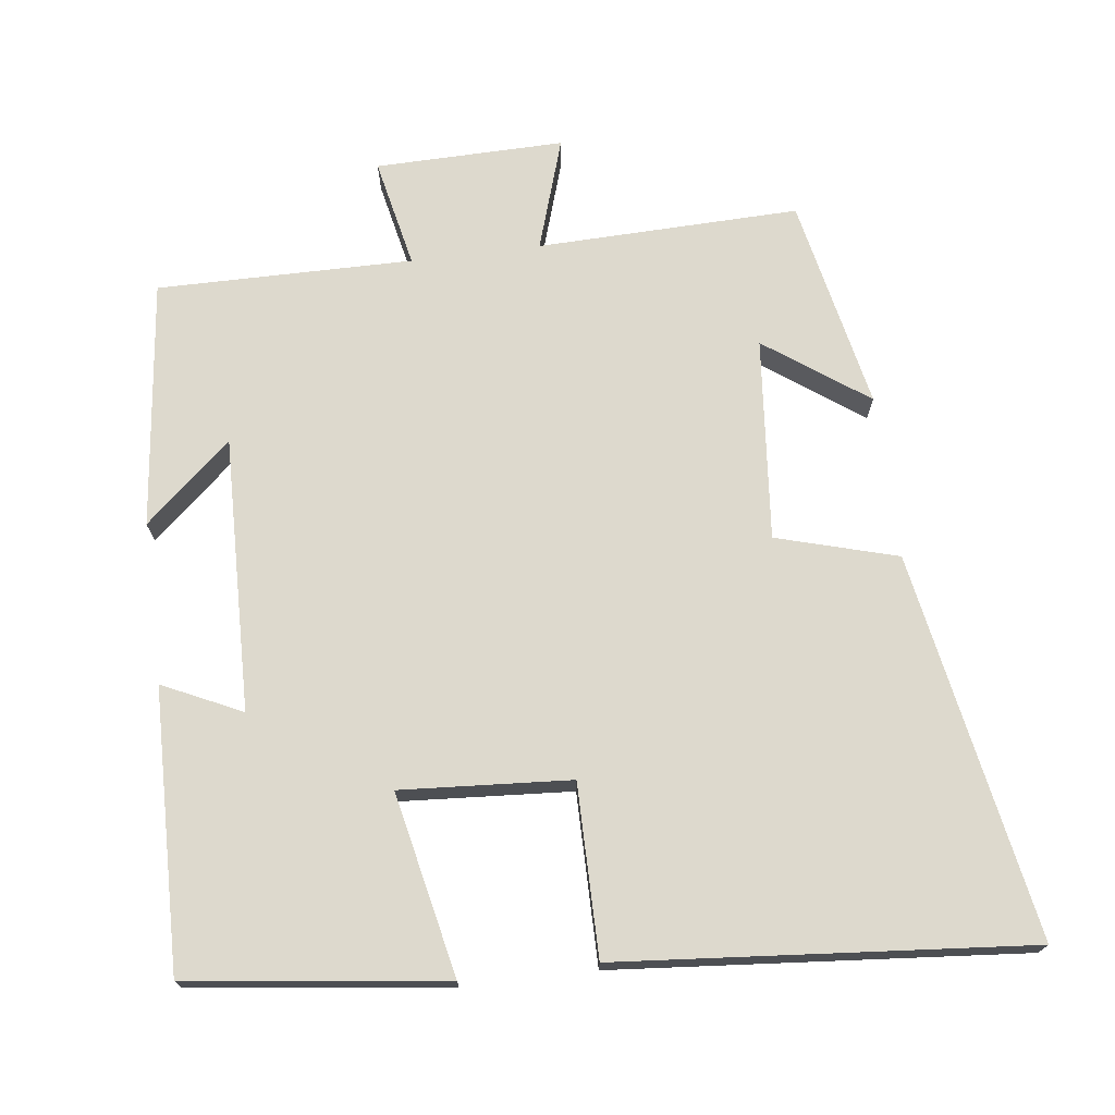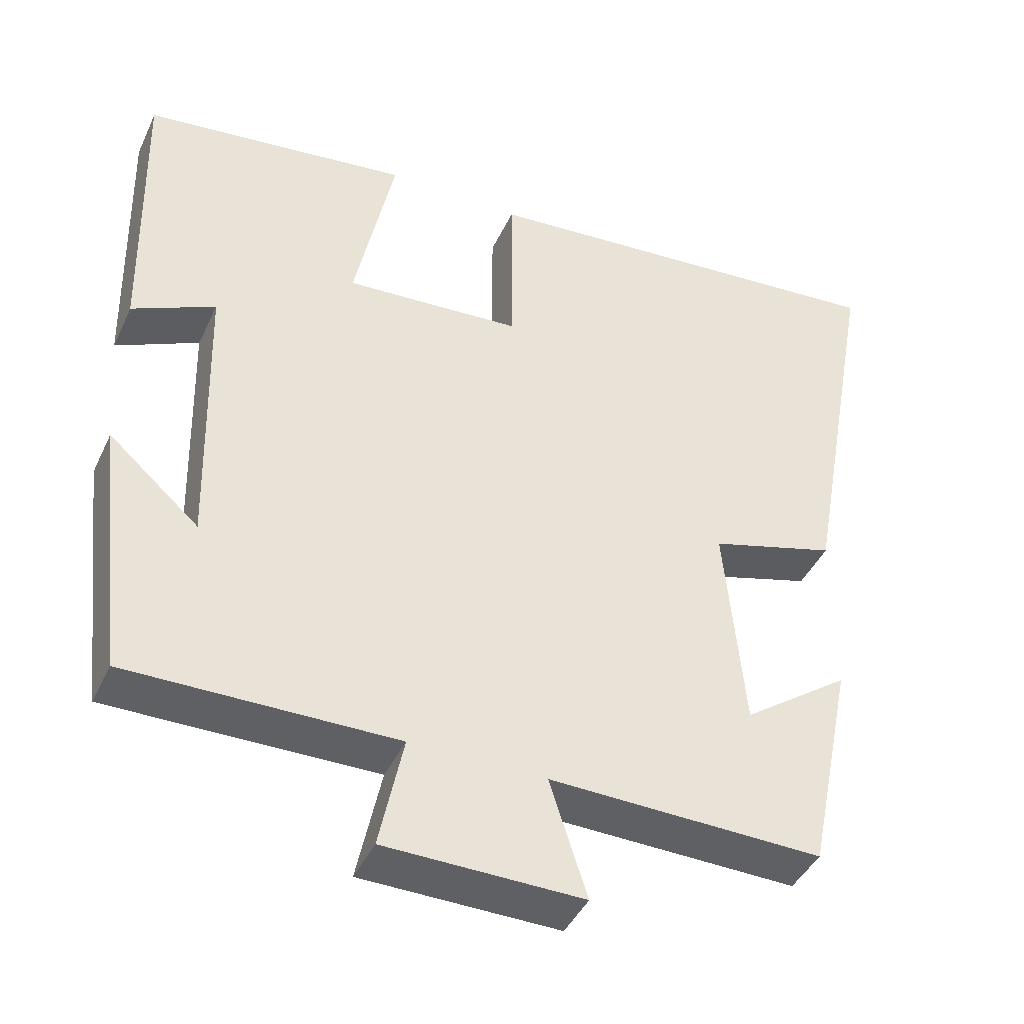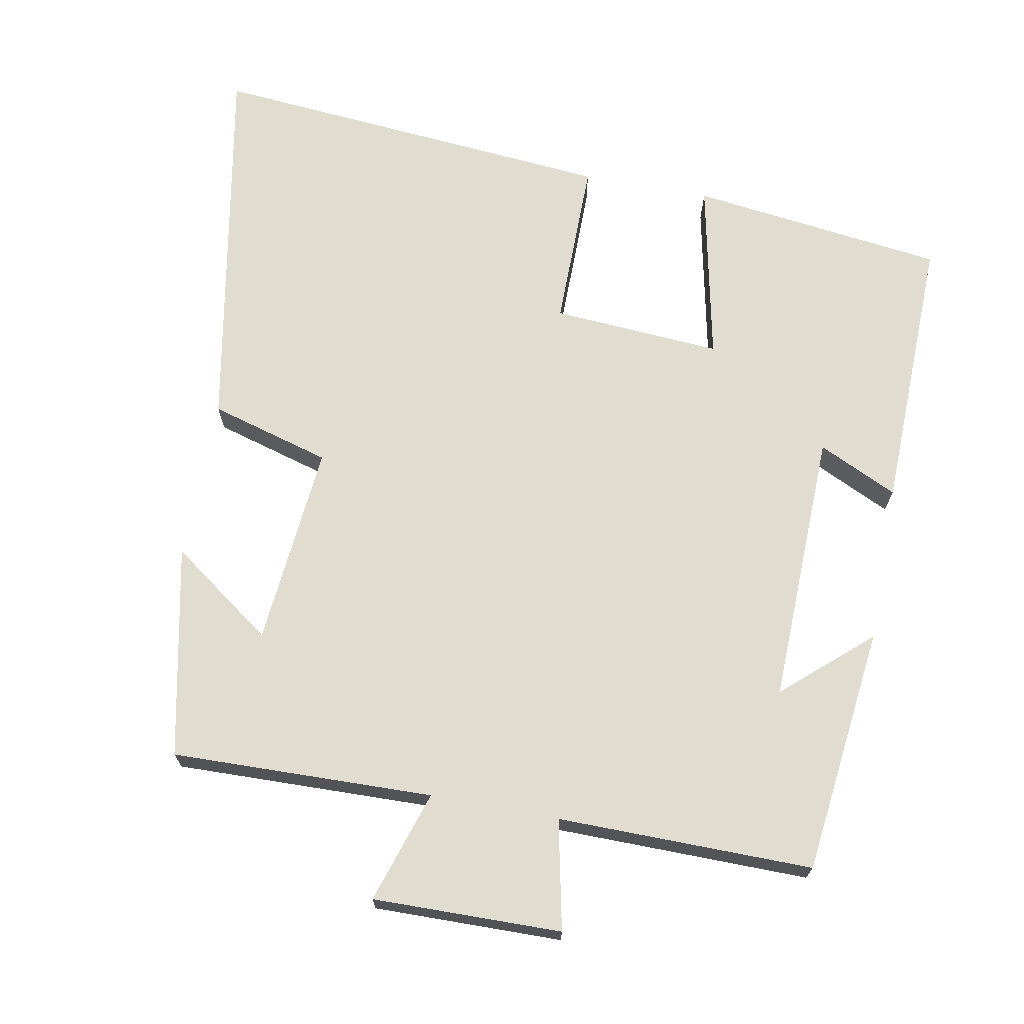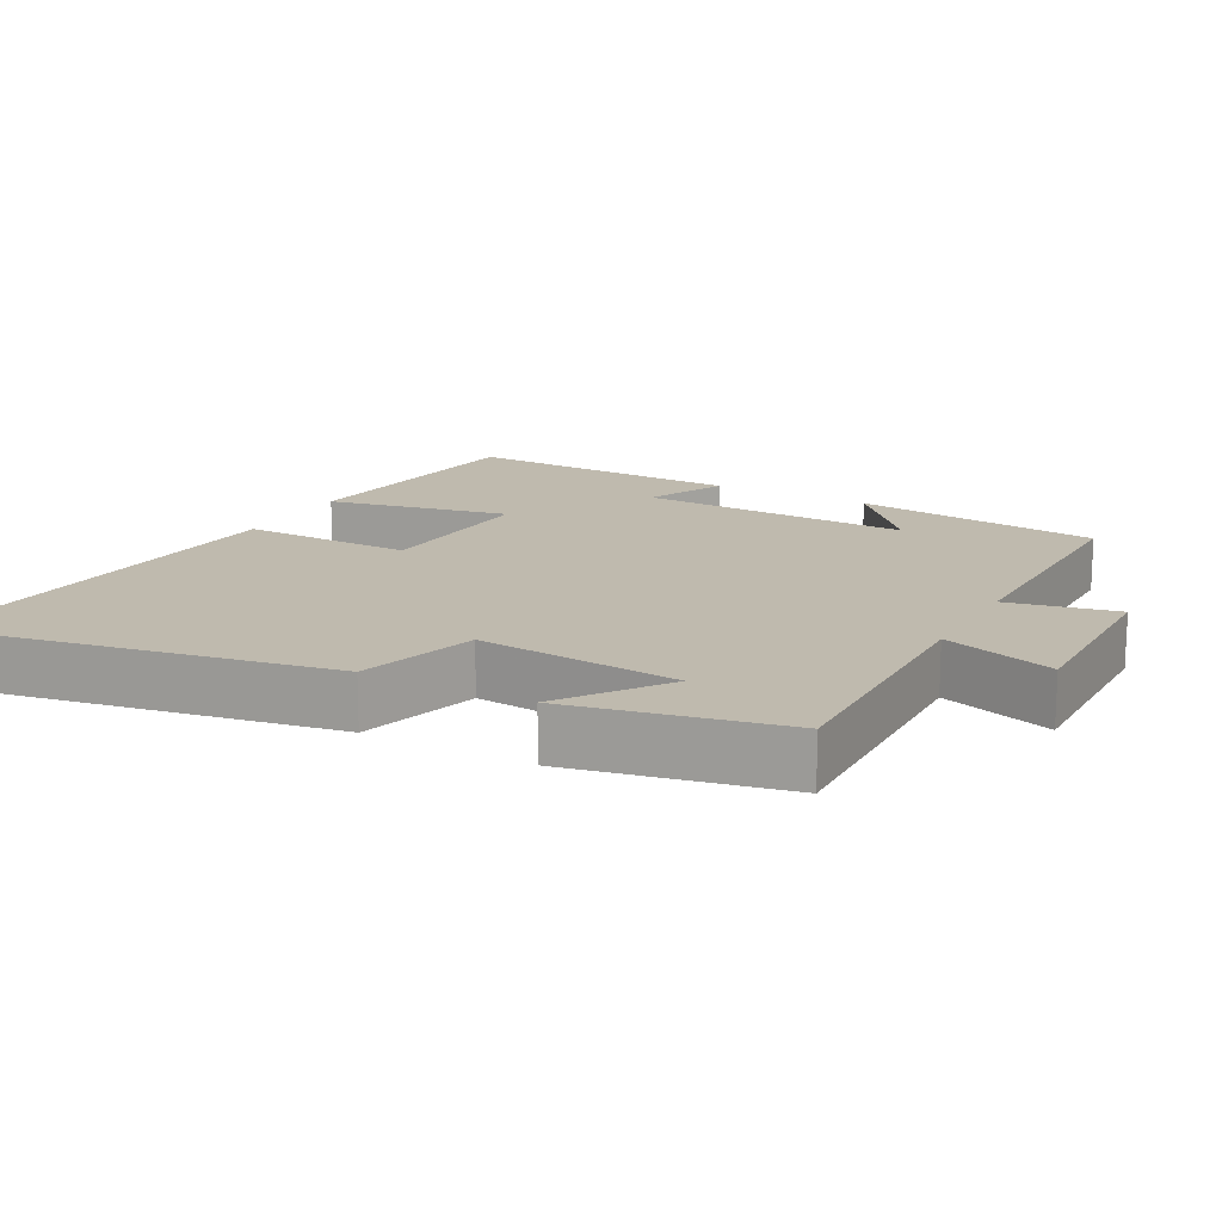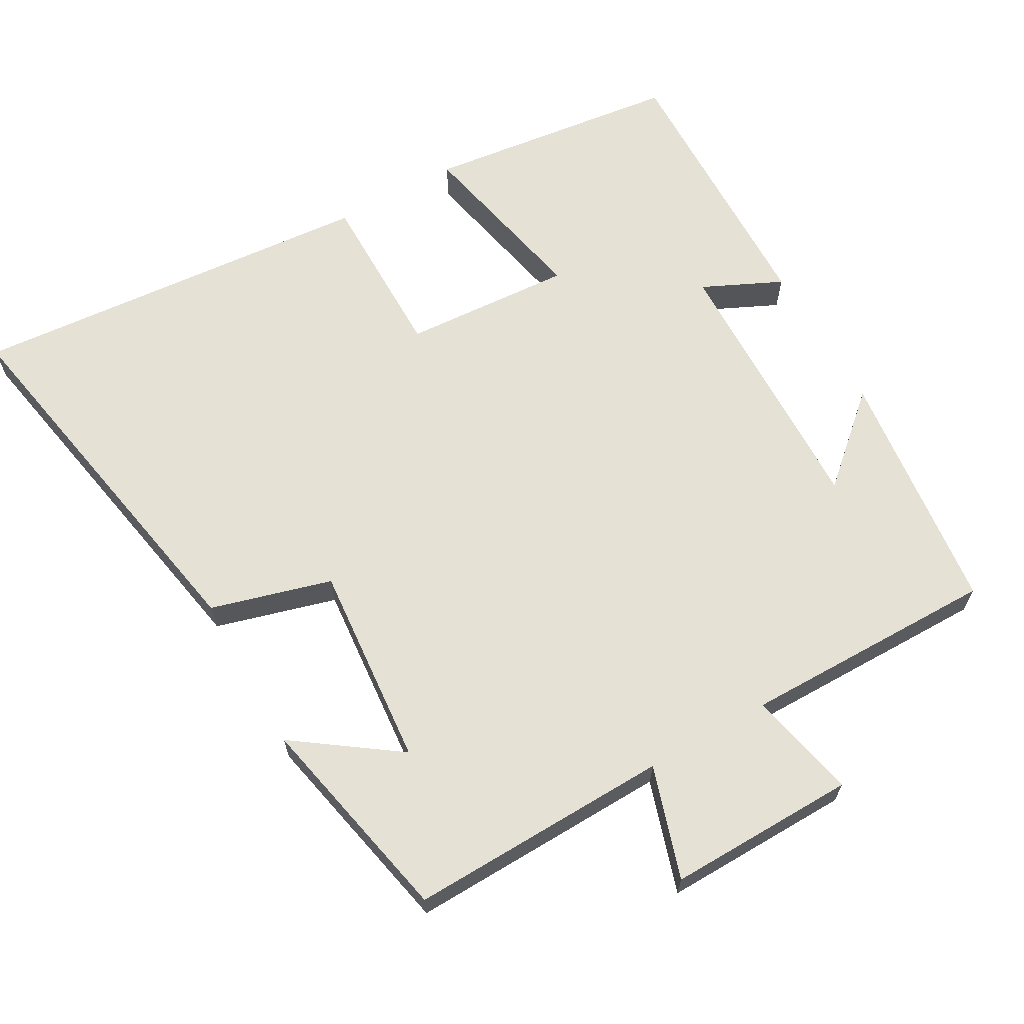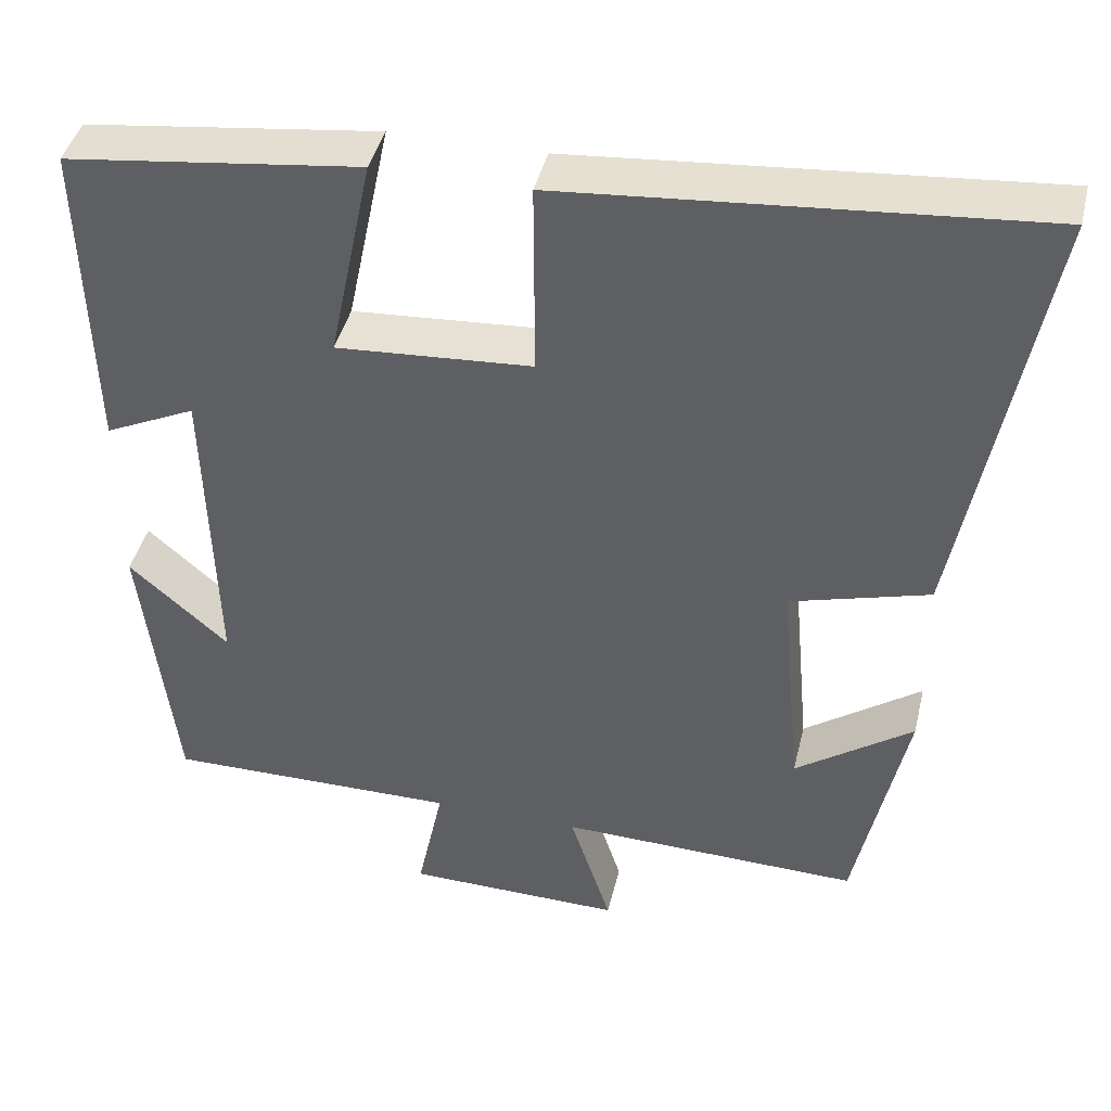
<metadata>
{"format":"obj","ext":"obj","renderer":"f3d","projection":"perspective","resolution":1024,"background":"white","views":[{"elev":72.0,"azim":-7.2,"up":"+Y"},{"elev":-42.7,"azim":-23.7,"up":"+Z"},{"elev":69.5,"azim":-169.4,"up":"+Y"},{"elev":15.8,"azim":118.6,"up":"+Y"},{"elev":65.0,"azim":150.3,"up":"+Y"},{"elev":42.7,"azim":13.4,"up":"+Z"}]}
</metadata>
<code>
v -0.509 0.07 0.455
v -0.154 0.07 0.5
v -0.207 0.07 0.246
v 0.029 0.07 0.262
v 0.028 0.07 0.5
v 0.597 0.07 0.549
v 0.5 0.07 0.014
v 0.332 0.07 -0.034
v 0.358 0.07 -0.316
v 0.5 0.07 -0.214
v 0.439 0.07 -0.509
v 0.075 0.07 -0.5
v 0.125 0.07 -0.656
v -0.137 0.07 -0.652
v -0.105 0.07 -0.5
v -0.46 0.07 -0.503
v -0.5 0.07 -0.158
v -0.38 0.07 -0.264
v -0.39 0.07 0.118
v -0.5 0.07 0.066
v -0.509 0 0.455
v -0.154 0 0.5
v -0.207 0 0.246
v 0.029 0 0.262
v 0.028 0 0.5
v 0.597 0 0.549
v 0.5 0 0.014
v 0.332 0 -0.034
v 0.358 0 -0.316
v 0.5 0 -0.214
v 0.439 0 -0.509
v 0.075 0 -0.5
v 0.125 0 -0.656
v -0.137 0 -0.652
v -0.105 0 -0.5
v -0.46 0 -0.503
v -0.5 0 -0.158
v -0.38 0 -0.264
v -0.39 0 0.118
v -0.5 0 0.066
f 1 2 3
f 20 1 3
f 19 20 3
f 18 19 3 4
f 16 17 18
f 15 16 18 4
f 12 13 14 15
f 12 15 4
f 9 10 11
f 9 11 12 4
f 6 7 8
f 5 6 8
f 4 5 8
f 4 8 9
f 23 22 21
f 23 21 40
f 23 40 39
f 24 23 39 38
f 38 37 36
f 24 38 36 35
f 35 34 33 32
f 24 35 32
f 31 30 29
f 24 32 31 29
f 28 27 26
f 28 26 25
f 28 25 24
f 29 28 24
f 1 21 22 2
f 2 22 23 3
f 3 23 24 4
f 4 24 25 5
f 5 25 26 6
f 6 26 27 7
f 7 27 28 8
f 8 28 29 9
f 9 29 30 10
f 10 30 31 11
f 11 31 32 12
f 12 32 33 13
f 13 33 34 14
f 14 34 35 15
f 15 35 36 16
f 16 36 37 17
f 17 37 38 18
f 18 38 39 19
f 19 39 40 20
f 20 40 21 1

</code>
